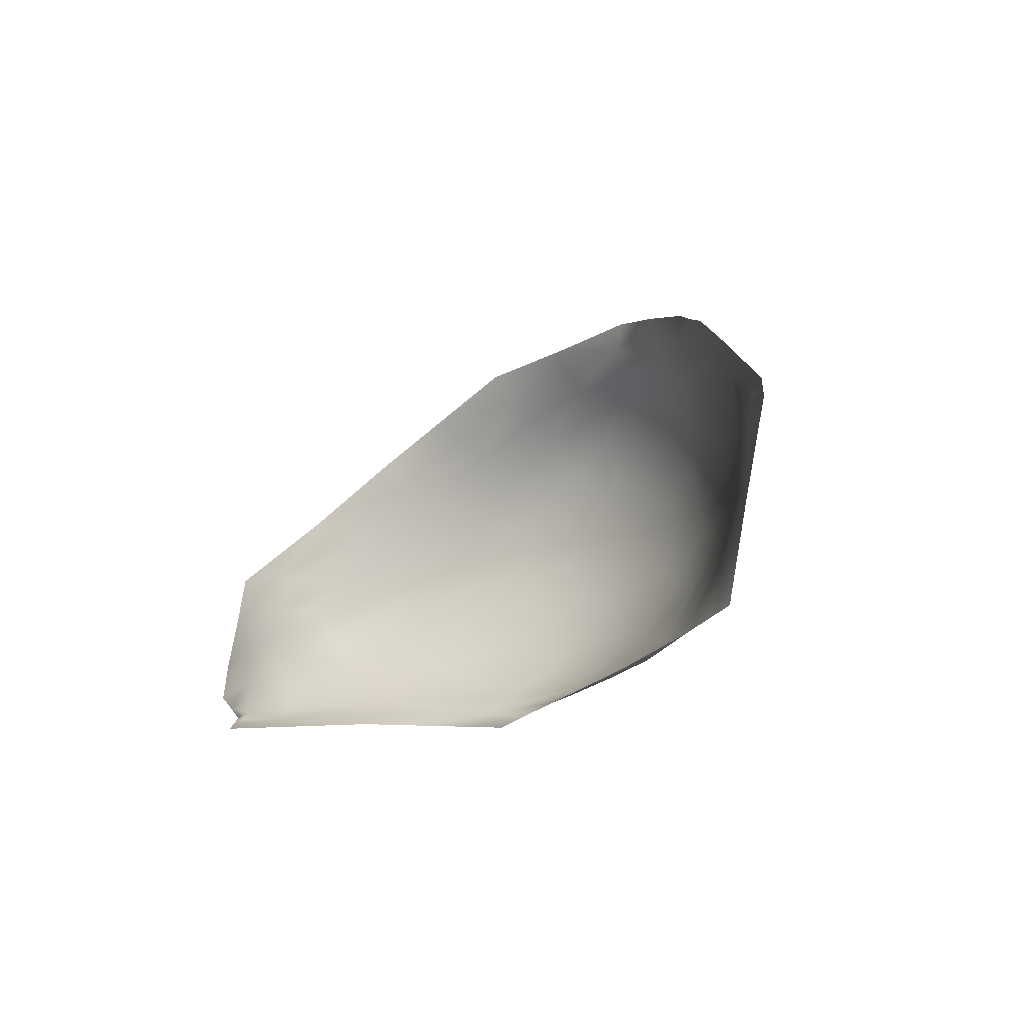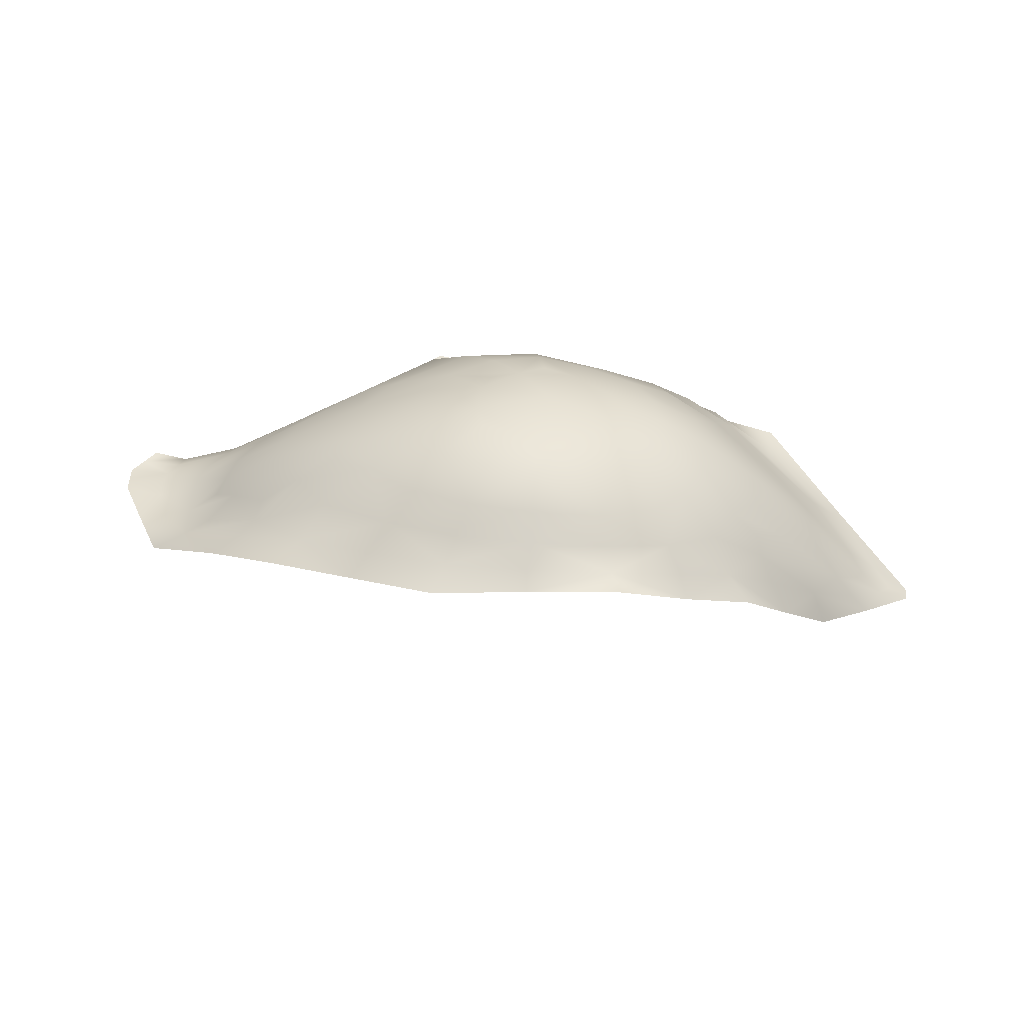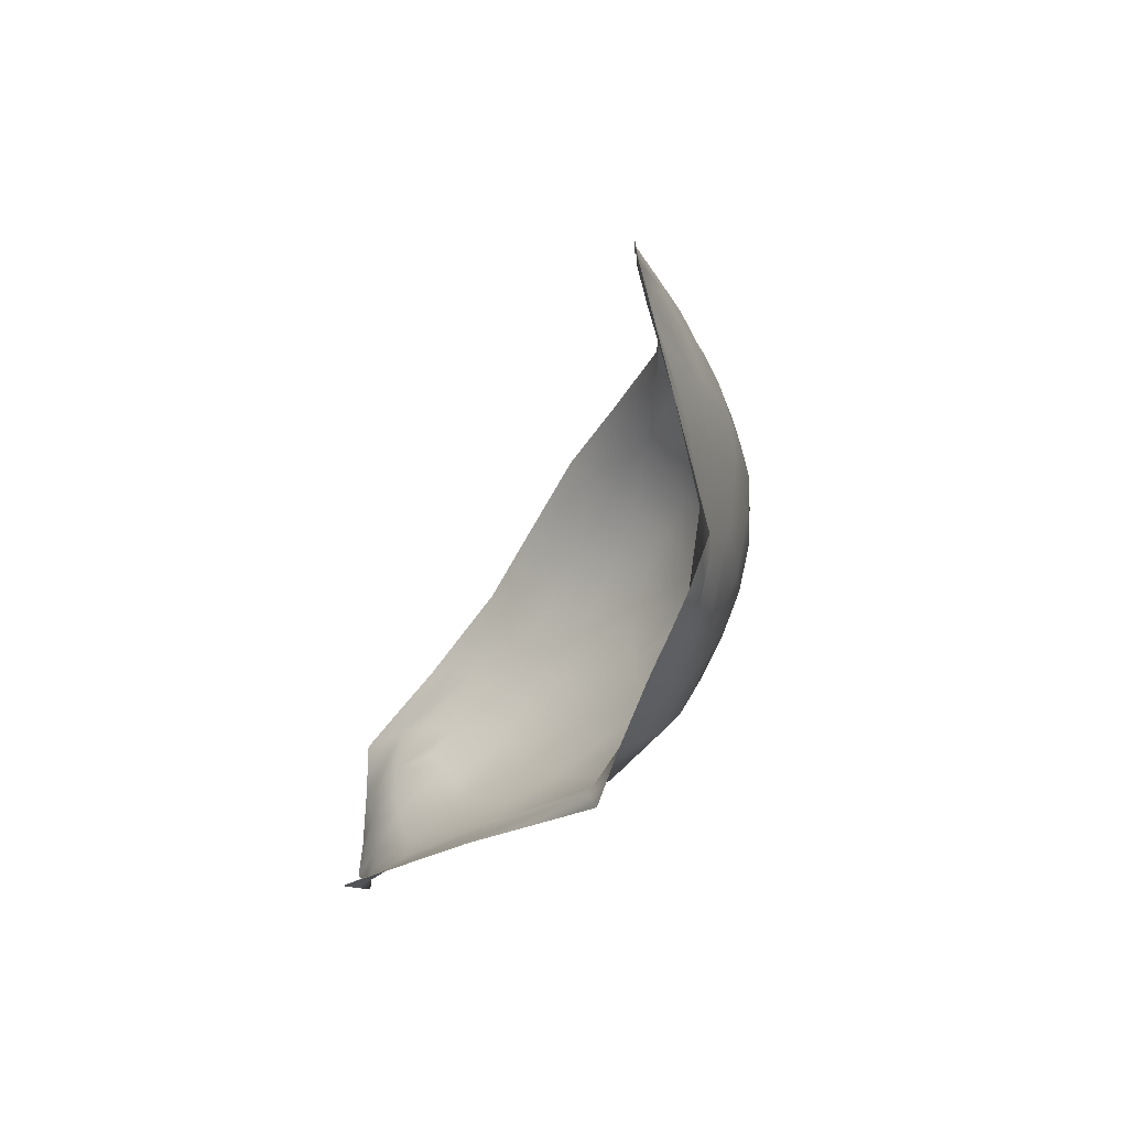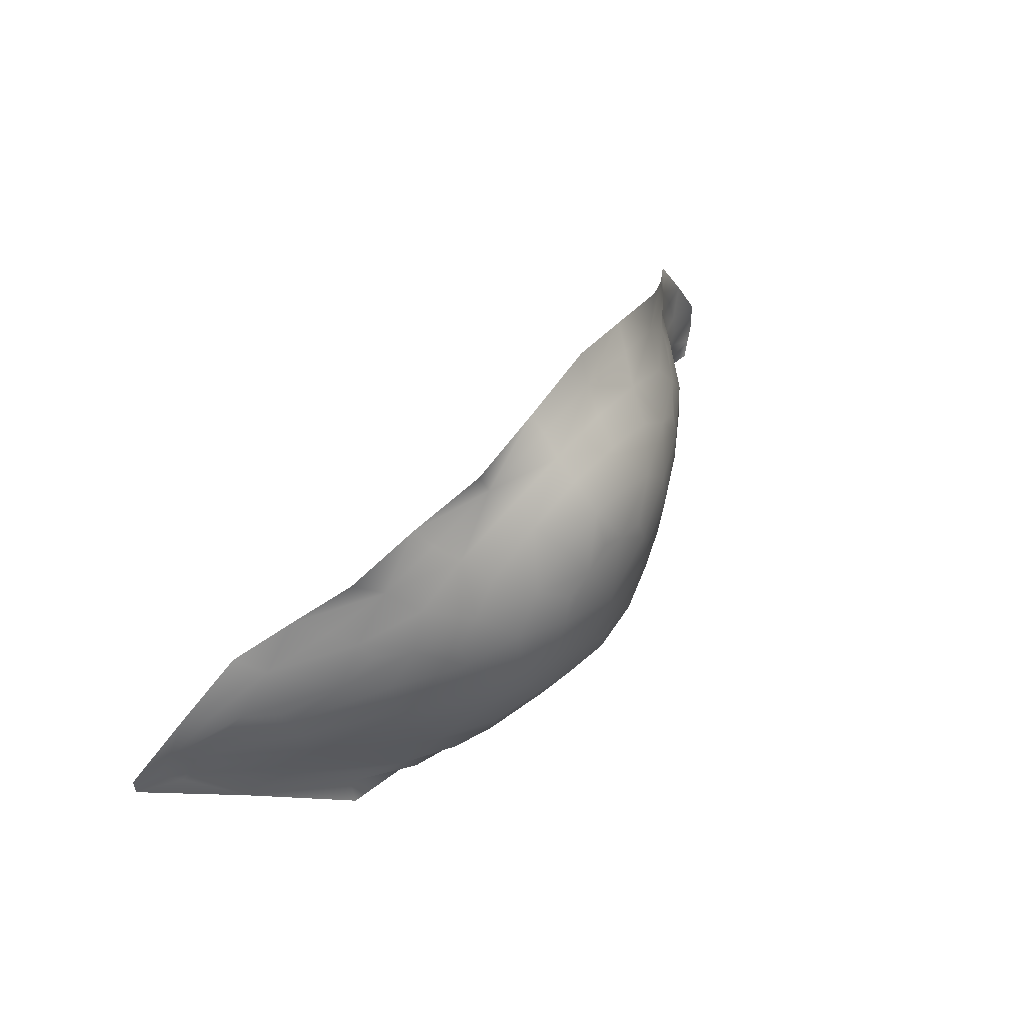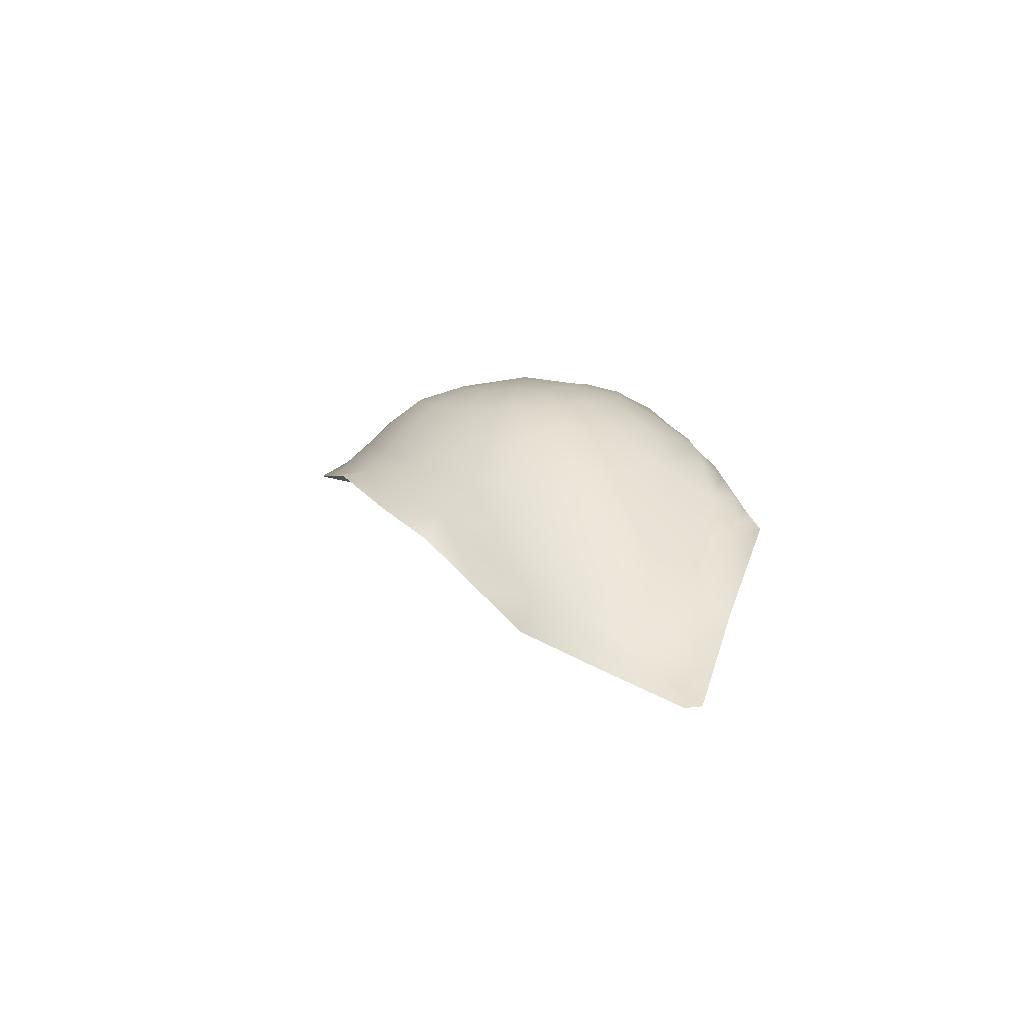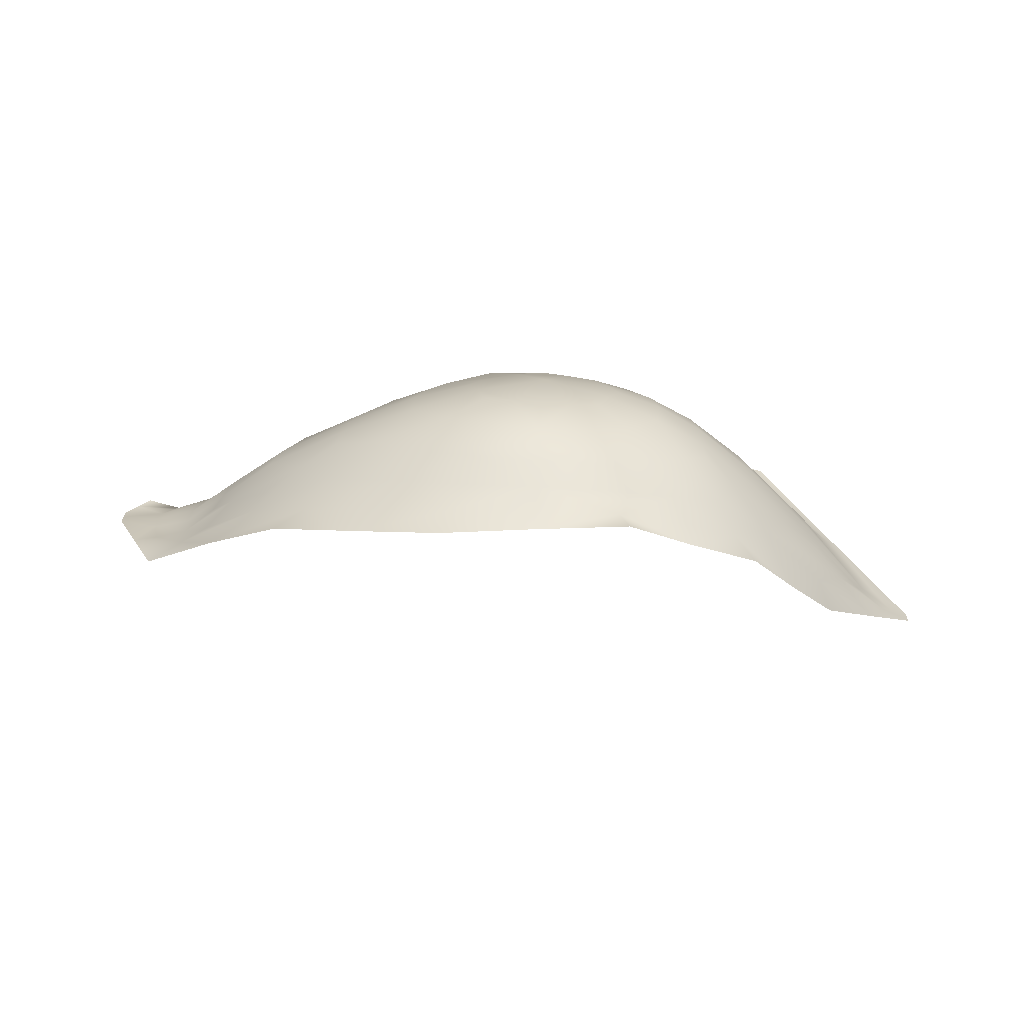
<metadata>
{"format":"obj","ext":"obj","renderer":"f3d","projection":"perspective","resolution":1024,"background":"white","views":[{"elev":-24.1,"azim":-134.1,"up":"+Y"},{"elev":34.8,"azim":-175.9,"up":"+Z"},{"elev":-39.6,"azim":-114.5,"up":"+Y"},{"elev":49.2,"azim":-56.1,"up":"+Y"},{"elev":3.0,"azim":-100.4,"up":"+Z"},{"elev":16.7,"azim":-178.3,"up":"+Z"}]}
</metadata>
<code>
o RightEye_TheRock_eyeR_hi
v -23.78 40.37 41.14
v -22.97 40.66 40.32
v -24.73 41.86 41.28
v -24.94 41.33 41.66
v -35.14 36.19 43.68
v -35.06 35.24 43.08
v -32.73 35.21 43.49
v -32.9 35.85 43.99
v -39.19 41.61 42.09
v -39.92 40.47 41.74
v -38.24 40.73 43.19
v -38.33 41.49 42.94
v -37.67 42.17 43.1
v -36.88 41.15 43.99
v -35.97 42.2 44
v -36.88 43.02 43.11
v -35.23 43.81 43.36
v -34.75 42.9 44.1
v -33.33 43.18 44.22
v -33.39 44.09 43.51
v -31.48 43.82 43.58
v -31.93 42.89 44.29
v -30.64 42.27 44.31
v -29.59 43.08 43.51
v -35.36 39.22 44.62
v -36.71 38.75 44.14
v -36.03 37.76 44.18
v -35.04 38.55 44.62
v -32.61 41.68 44.69
v -31.7 41.42 44.71
v -32.58 38.43 44.78
v -33.49 39.94 44.95
v -34.19 38.38 44.73
v -33.34 38.06 44.76
v -35.36 40.57 44.58
v -36.97 39.81 44.1
v -35.76 39.85 44.53
v -34.25 41.65 44.6
v -35.08 41.38 44.51
v -33.41 42.06 44.59
v -26.51 43.5 41.83
v -27.12 42.71 42.55
v -24.29 42.29 40.93
v -22.23 40.8 39.91
v -22.11 39.53 39.89
v -21.14 39.36 39.62
v -20.88 38.43 39.68
v -22.01 38.67 39.96
v -22.04 38.03 40.09
v -20.79 37.76 39.73
v -20.87 37.26 39.76
v -22.24 37.42 40.17
v -22.79 36.68 40.26
v -21.1 36.71 39.74
v -21.21 36.21 39.65
v -22.9 36.04 40.05
v -22.84 35.63 39.72
v -21.26 35.9 39.42
v -40.67 35.62 40.52
v -40.65 36.12 40.52
v -42.13 36.98 39.43
v -42.8 36.69 38.82
v -44.23 37.68 37.44
v -43.34 37.96 38.2
v -43.7 38.51 37.84
v -44.72 38.15 36.98
v -44.34 38.76 37.24
v -43.48 39.06 38.02
v -42.75 40.01 38.69
v -43.25 40.06 38.04
v -41.89 41.4 39.07
v -41.41 41.11 39.88
v -40.1 42.02 40.87
v -40.46 42.4 40.16
v -39.07 43.38 41.12
v -38.66 42.76 42
v -37.26 43.78 42.36
v -37.63 44.32 41.73
v -35.66 45.01 42.2
v -35.47 44.45 42.72
v -33.38 44.69 42.91
v -33.27 45.29 42.39
v -30.91 45.12 42.33
v -31.23 44.5 42.91
v -29.15 43.85 42.81
v -28.6 44.49 42.18
v -31.49 39.35 44.78
v -31.73 38.68 44.73
v -31.47 40.64 44.79
v -31.05 39.95 44.75
v -40.8 40.72 40.71
v -39.95 41.6 41.3
v -25.23 39.15 42.41
v -24.96 39.99 42.22
v -27.32 40.6 43.43
v -27.45 39.75 43.53
v -30.73 36.41 44.14
v -29.62 35.6 43.51
v -27.45 36.98 43.02
v -28.62 37.56 43.71
v -26.1 35.88 41.7
v -26.07 35.39 41.33
v -23.3 39.16 40.94
v -23.57 38.58 41.24
v -39.35 35.83 41.52
v -40.9 37.31 40.53
v -29.62 35 42.83
v -32.71 34.76 42.88
v -42 39.59 39.69
v -42.06 39.99 39.55
v -38.78 37.07 42.39
v -37.89 35.62 42.39
v -36.68 35.51 42.86
v -37.25 37.04 43.39
v -25.85 36.59 41.95
v -26.06 41.36 42.5
v -27.22 41.29 43.23
v -23.06 39.66 40.64
v -41.76 38.33 40.08
v -39.63 38.47 42.16
v -39.9 39.53 42
v -41.86 39.12 39.98
v -38.04 38.5 43.38
v -38.22 39.72 43.38
v -36.32 34.47 41.54
v -35.45 34.44 41.69
v -35.04 34.73 42.45
v -36.42 34.81 42.28
v -38.86 34.65 41.12
v -37.14 34.53 41.41
v -37.48 34.91 42.01
v -38.81 35.04 41.56
v -31.69 37.41 44.59
v -33.13 36.99 44.53
v -34.64 37.26 44.36
v -29.54 41.18 44.28
v -28.44 42.17 43.53
v -21.16 40.77 39.27
v -23.46 42.5 40.44
v -25.7 44.21 41.44
v -19.74 38.2 39.78
v -20.44 39.49 39.55
v -19.63 37.12 39.74
v -19.69 37.66 39.76
v -20.28 36.32 39.94
v -19.96 36.72 39.84
v -21.76 35.31 38.58
v -21 35.82 39.29
v -45.33 37.78 36.67
v -43.05 36.37 38.66
v -40.73 34.83 40.7
v -45.31 38.23 36.63
v -45.32 38 36.65
v -42.23 41.71 38.21
v -43.76 40.04 37.44
v -39.67 43.84 40.47
v -40.94 42.74 39.31
v -35.94 45.72 42.07
v -37.83 44.79 41.22
v -30.6 45.89 41.88
v -33.29 45.77 41.98
v -28.16 45.04 41.65
v -30.4 38.04 44.4
v -29.76 38.95 44.35
v -29.46 39.91 44.35
v -27.74 38.69 43.54
v -25.82 38.14 42.6
v -29.71 34.52 43.03
v -25.8 35.04 40.84
v -24.13 37.72 41.41
v -32.62 34.46 42.31
f 1 2 3
f 1 3 4
f 5 6 7
f 5 7 8
f 9 10 11
f 9 11 12
f 13 14 15
f 13 15 16
f 17 18 19
f 17 19 20
f 21 22 23
f 21 23 24
f 25 26 27
f 25 27 28
f 23 22 29
f 23 29 30
f 31 32 33
f 31 33 34
f 35 14 36
f 35 36 37
f 38 18 15
f 38 15 39
f 29 22 19
f 29 19 40
f 41 42 3
f 41 3 43
f 44 2 45
f 44 45 46
f 47 48 49
f 47 49 50
f 51 52 53
f 51 53 54
f 55 56 57
f 55 57 58
f 59 60 61
f 59 61 62
f 63 64 65
f 63 65 66
f 67 68 69
f 67 69 70
f 71 72 73
f 71 73 74
f 75 76 77
f 75 77 78
f 79 80 81
f 79 81 82
f 83 84 85
f 83 85 86
f 87 32 31
f 87 31 88
f 89 32 87
f 89 87 90
f 91 10 9
f 91 9 92
f 93 94 95
f 93 95 96
f 97 98 99
f 97 99 100
f 57 56 101
f 57 101 102
f 49 48 103
f 49 103 104
f 61 60 105
f 61 105 106
f 107 98 7
f 107 7 108
f 69 68 109
f 69 109 110
f 111 112 113
f 111 113 114
f 101 56 53
f 101 53 115
f 95 94 116
f 95 116 117
f 45 2 1
f 45 1 118
f 119 120 121
f 119 121 122
f 123 26 36
f 123 36 124
f 125 126 127
f 125 127 128
f 129 130 131
f 129 131 132
f 3 42 116
f 3 116 4
f 116 94 1
f 116 1 4
f 7 98 97
f 7 97 8
f 97 133 134
f 97 134 8
f 134 135 5
f 134 5 8
f 11 14 13
f 11 13 12
f 13 76 9
f 13 9 12
f 15 18 17
f 15 17 16
f 17 80 77
f 17 77 16
f 77 76 13
f 77 13 16
f 19 22 21
f 19 21 20
f 21 84 81
f 21 81 20
f 81 80 17
f 81 17 20
f 23 136 137
f 23 137 24
f 137 42 85
f 137 85 24
f 85 84 21
f 85 21 24
f 27 135 33
f 27 33 28
f 33 32 25
f 33 25 28
f 29 32 89
f 29 89 30
f 89 136 23
f 89 23 30
f 33 135 134
f 33 134 34
f 134 133 31
f 134 31 34
f 36 26 25
f 36 25 37
f 25 32 35
f 25 35 37
f 15 14 35
f 15 35 39
f 35 32 38
f 35 38 39
f 19 18 38
f 19 38 40
f 38 32 29
f 38 29 40
f 3 2 44
f 3 44 43
f 44 138 139
f 44 139 43
f 139 140 41
f 139 41 43
f 45 48 47
f 45 47 46
f 47 141 142
f 47 142 46
f 142 138 44
f 142 44 46
f 49 52 51
f 49 51 50
f 51 143 144
f 51 144 50
f 144 141 47
f 144 47 50
f 53 56 55
f 53 55 54
f 55 145 146
f 55 146 54
f 146 143 51
f 146 51 54
f 57 147 148
f 57 148 58
f 148 145 55
f 148 55 58
f 61 64 63
f 61 63 62
f 63 149 150
f 63 150 62
f 150 151 59
f 150 59 62
f 65 68 67
f 65 67 66
f 67 152 153
f 67 153 66
f 153 149 63
f 153 63 66
f 69 72 71
f 69 71 70
f 71 154 155
f 71 155 70
f 155 152 67
f 155 67 70
f 73 76 75
f 73 75 74
f 75 156 157
f 75 157 74
f 157 154 71
f 157 71 74
f 77 80 79
f 77 79 78
f 79 158 159
f 79 159 78
f 159 156 75
f 159 75 78
f 81 84 83
f 81 83 82
f 83 160 161
f 83 161 82
f 161 158 79
f 161 79 82
f 85 42 41
f 85 41 86
f 41 140 162
f 41 162 86
f 162 160 83
f 162 83 86
f 31 133 163
f 31 163 88
f 163 164 87
f 163 87 88
f 87 164 165
f 87 165 90
f 165 136 89
f 165 89 90
f 9 76 73
f 9 73 92
f 73 72 91
f 73 91 92
f 95 136 165
f 95 165 96
f 165 164 166
f 165 166 96
f 166 167 93
f 166 93 96
f 99 167 166
f 99 166 100
f 166 164 163
f 166 163 100
f 163 133 97
f 163 97 100
f 101 98 107
f 101 107 102
f 107 168 169
f 107 169 102
f 169 147 57
f 169 57 102
f 103 94 93
f 103 93 104
f 93 167 170
f 93 170 104
f 170 52 49
f 170 49 104
f 105 112 111
f 105 111 106
f 111 120 119
f 111 119 106
f 119 64 61
f 119 61 106
f 7 6 127
f 7 127 108
f 127 126 171
f 127 171 108
f 171 168 107
f 171 107 108
f 109 10 91
f 109 91 110
f 91 72 69
f 91 69 110
f 113 6 5
f 113 5 114
f 5 135 27
f 5 27 114
f 27 26 123
f 27 123 114
f 123 120 111
f 123 111 114
f 53 52 170
f 53 170 115
f 170 167 99
f 170 99 115
f 99 98 101
f 99 101 115
f 116 42 137
f 116 137 117
f 137 136 95
f 137 95 117
f 1 94 103
f 1 103 118
f 103 48 45
f 103 45 118
f 121 10 109
f 121 109 122
f 109 68 65
f 109 65 122
f 65 64 119
f 65 119 122
f 36 14 11
f 36 11 124
f 11 10 121
f 11 121 124
f 121 120 123
f 121 123 124
f 127 6 113
f 127 113 128
f 113 112 131
f 113 131 128
f 131 130 125
f 131 125 128
f 131 112 105
f 131 105 132
f 105 60 59
f 105 59 132
f 59 151 129
f 59 129 132

</code>
